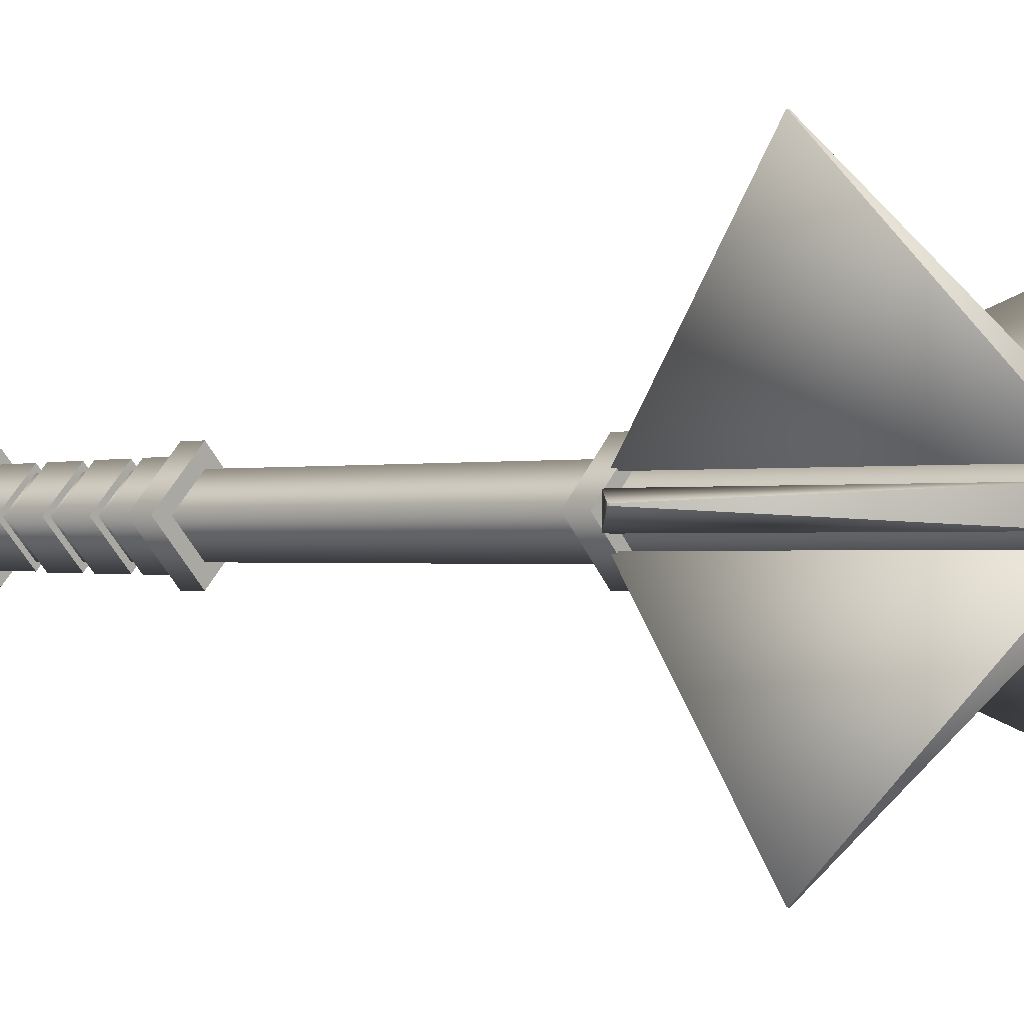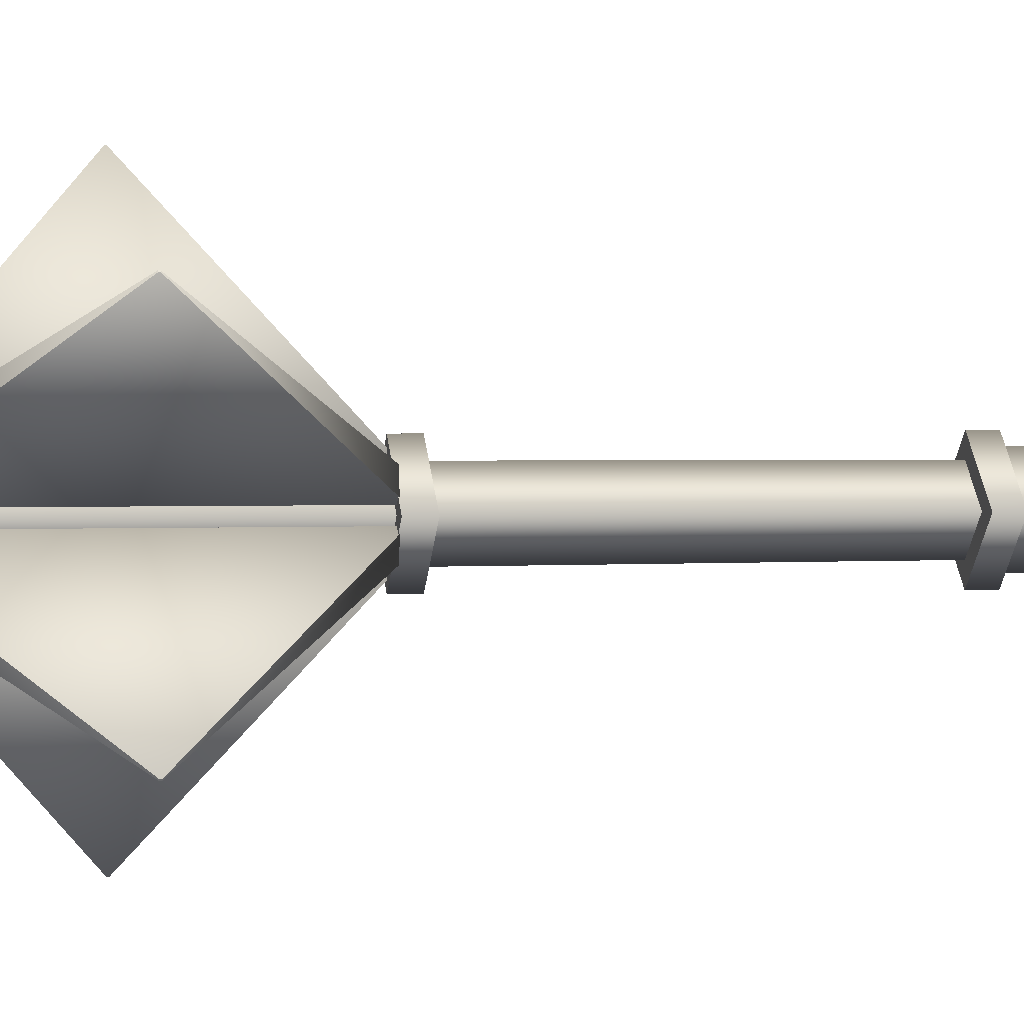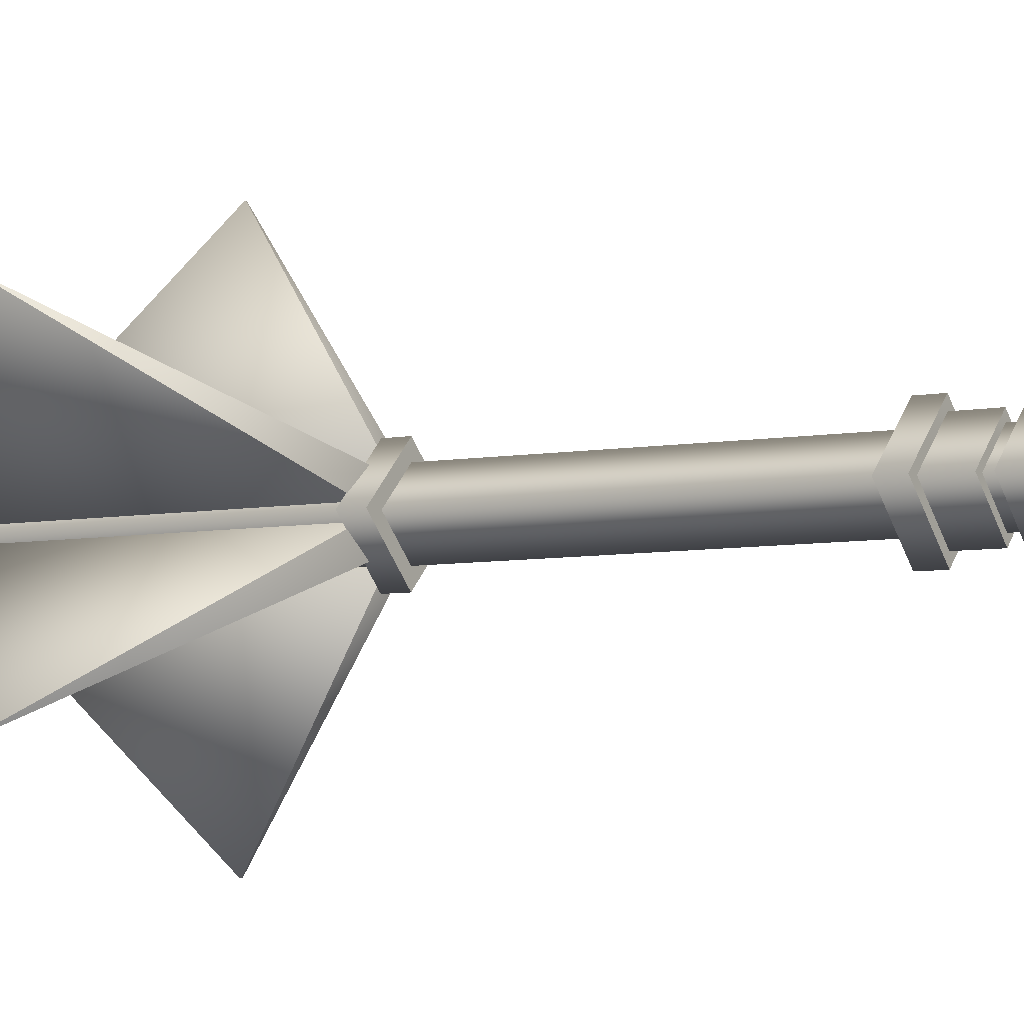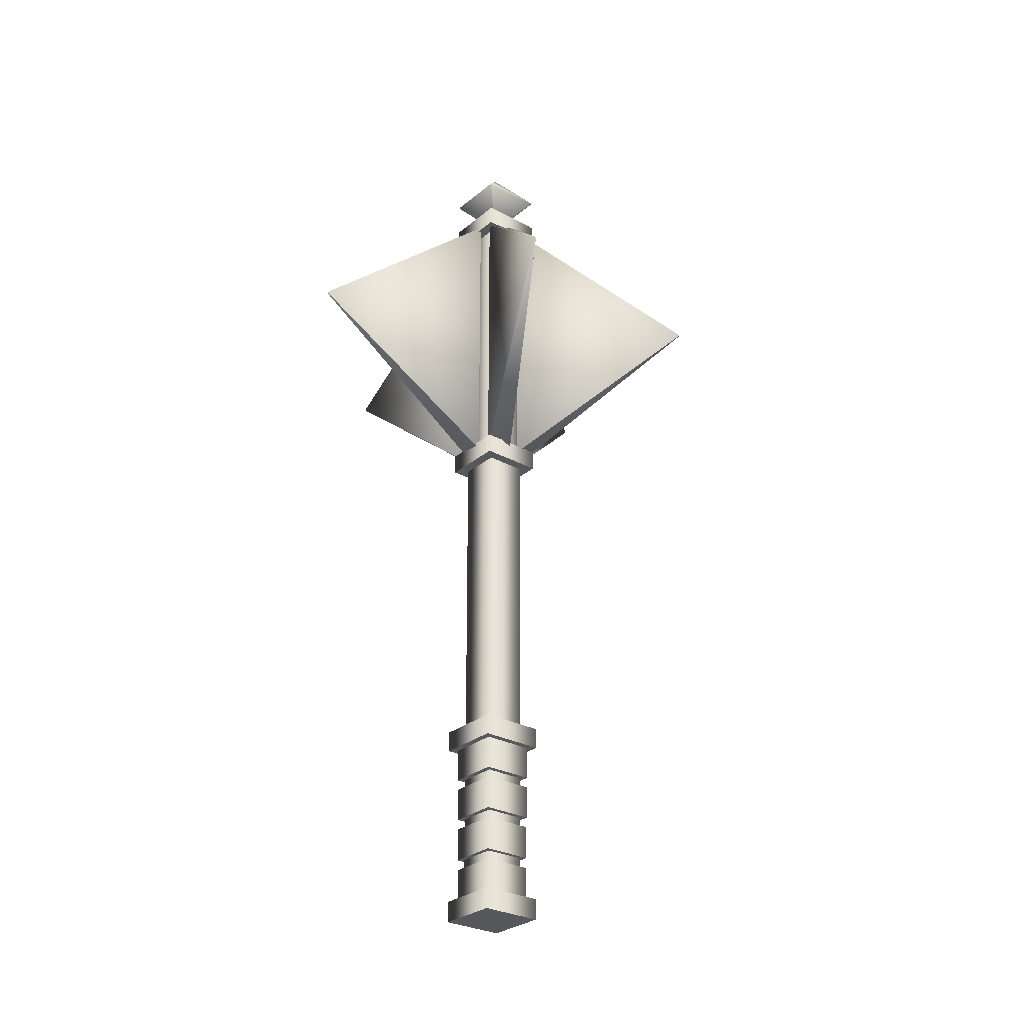
<metadata>
{"format":"obj","ext":"obj","renderer":"f3d","projection":"perspective","resolution":1024,"background":"white","views":[{"elev":-0.7,"azim":129.7,"up":"+Z"},{"elev":1.7,"azim":-102.5,"up":"+Z"},{"elev":-5.4,"azim":-57.2,"up":"+Z"},{"elev":-28.5,"azim":5.8,"up":"+Y"}]}
</metadata>
<code>
v 0 0 -0.02288
v 0.02288 0 0
v 0 0 0.02288
v -0.02288 0 0
v 0 0 -0.02288
v 0 0.1326 -0.023
v 0.023 0.1326 0
v 0 0.1326 0.023
v -0.023 0.1326 0
v 0 0.1326 -0.023
v 0 0.2419 -0.02326
v 0.02326 0.2419 0
v 0 0.2419 0.02326
v -0.02326 0.2419 0
v 0 0.2419 -0.02326
v 0 0.335 -0.02357
v 0.02357 0.335 0
v 0 0.335 0.02357
v -0.02357 0.335 0
v 0 0.335 -0.02357
v 0 0.4188 -0.0238
v 0.0238 0.4188 0
v 0 0.4188 0.0238
v -0.0238 0.4188 0
v 0 0.4188 -0.0238
v 0 0.5002 -0.02384
v 0.02384 0.5002 0
v 0 0.5002 0.02384
v -0.02384 0.5002 0
v 0 0.5002 -0.02384
v 0 0.5861 -0.02357
v 0.02357 0.5861 0
v 0 0.5861 0.02357
v -0.02357 0.5861 0
v 0 0.5861 -0.02357
v 0 0.6835 -0.02288
v 0.02288 0.6835 0
v 0 0.6835 0.02288
v -0.02288 0.6835 0
v 0 0.6835 -0.02288
v 0 0.6835 -0.02288
v 0.02288 0.6835 0
v 0 0.6835 0.02288
v -0.02288 0.6835 0
v 0 0 -0.02288
v 0.02288 0 0
v 0 0 0.02288
v -0.02288 0 0
v 0 0.01685 -0.02788
v 0.02788 0.01685 0
v 0 0.01685 0.02788
v -0.02788 0.01685 0
v 0 0.01685 -0.02788
v 0 0.04336 -0.02788
v 0.02788 0.04336 0
v 0 0.04336 0.02788
v -0.02788 0.04336 0
v 0 0.04336 -0.02788
v 0 0.04336 -0.02788
v 0.02788 0.04336 0
v 0 0.04336 0.02788
v -0.02788 0.04336 0
v 0 0.01685 -0.02788
v 0.02788 0.01685 0
v 0 0.01685 0.02788
v -0.02788 0.01685 0
v 0 0.05162 -0.02838
v 0.02838 0.05162 0
v 0 0.05162 0.02838
v -0.02838 0.05162 0
v 0 0.05162 -0.02838
v 0 0.07813 -0.02838
v 0.02838 0.07813 0
v 0 0.07813 0.02838
v -0.02838 0.07813 0
v 0 0.07813 -0.02838
v 0 0.07813 -0.02838
v 0.02838 0.07813 0
v 0 0.07813 0.02838
v -0.02838 0.07813 0
v 0 0.05162 -0.02838
v 0.02838 0.05162 0
v 0 0.05162 0.02838
v -0.02838 0.05162 0
v 0 0.08639 -0.02888
v 0.02888 0.08639 0
v 0 0.08639 0.02888
v -0.02888 0.08639 0
v 0 0.08639 -0.02888
v 0 0.1129 -0.02888
v 0.02888 0.1129 0
v 0 0.1129 0.02888
v -0.02888 0.1129 0
v 0 0.1129 -0.02888
v 0 0.1129 -0.02888
v 0.02888 0.1129 0
v 0 0.1129 0.02888
v -0.02888 0.1129 0
v 0 0.08639 -0.02888
v 0.02888 0.08639 0
v 0 0.08639 0.02888
v -0.02888 0.08639 0
v 0 0.1212 -0.02938
v 0.02938 0.1212 0
v 0 0.1212 0.02938
v -0.02938 0.1212 0
v 0 0.1212 -0.02938
v 0 0.1477 -0.02938
v 0.02938 0.1477 0
v 0 0.1477 0.02938
v -0.02938 0.1477 0
v 0 0.1477 -0.02938
v 0 0.1477 -0.02938
v 0.02938 0.1477 0
v 0 0.1477 0.02938
v -0.02938 0.1477 0
v 0 0.1212 -0.02938
v 0.02938 0.1212 0
v 0 0.1212 0.02938
v -0.02938 0.1212 0
v 0 0 -0.03592
v 0.03592 0 0
v 0 0 0.03592
v -0.03592 0 0
v 0 0 -0.03592
v 0 0.01685 -0.03592
v 0.03592 0.01685 0
v 0 0.01685 0.03592
v -0.03592 0.01685 0
v 0 0.01685 -0.03592
v 0 0.01685 -0.03592
v 0.03592 0.01685 0
v 0 0.01685 0.03592
v -0.03592 0.01685 0
v 0 0 -0.03592
v 0.03592 0 0
v 0 0 0.03592
v -0.03592 0 0
v 0 0.1477 -0.03717
v 0.03717 0.1477 0
v 0 0.1477 0.03717
v -0.03717 0.1477 0
v 0 0.1477 -0.03717
v 0 0.1645 -0.03717
v 0.03717 0.1645 0
v 0 0.1645 0.03717
v -0.03717 0.1645 0
v 0 0.1645 -0.03717
v 0 0.1645 -0.03717
v 0.03717 0.1645 0
v 0 0.1645 0.03717
v -0.03717 0.1645 0
v 0 0.1477 -0.03717
v 0.03717 0.1477 0
v 0 0.1477 0.03717
v -0.03717 0.1477 0
v 0.1747 0.5552 0.0005
v 0.1747 0.5562 0.0005
v 0.1747 0.5562 -0.0005
v 0.1747 0.5552 -0.0005
v 0.02188 0.4315 -0.01009
v 0.02188 0.68 -0.01009
v 0.02188 0.68 0.01009
v 0.02188 0.4315 0.01009
v 0.1747 0.5552 0.0005
v 0.02188 0.4315 0.01009
v 0.02188 0.68 0.01009
v 0.1747 0.5562 0.0005
v 0.1747 0.5562 0.0005
v 0.02188 0.68 0.01009
v 0.02188 0.68 -0.01009
v 0.1747 0.5562 -0.0005
v 0.1747 0.5562 -0.0005
v 0.02188 0.68 -0.01009
v 0.02188 0.4315 -0.01009
v 0.1747 0.5552 -0.0005
v 0.1747 0.5552 -0.0005
v 0.02188 0.4315 -0.01009
v 0.02188 0.4315 0.01009
v 0.1747 0.5552 0.0005
v 0.0535 0.5552 0.1663
v 0.0535 0.5562 0.1663
v 0.05445 0.5562 0.166
v 0.05445 0.5552 0.166
v 0.01636 0.4315 0.01769
v 0.01636 0.68 0.01769
v -0.002833 0.68 0.02393
v -0.002833 0.4315 0.02393
v 0.0535 0.5552 0.1663
v -0.002833 0.4315 0.02393
v -0.002833 0.68 0.02393
v 0.0535 0.5562 0.1663
v 0.0535 0.5562 0.1663
v -0.002833 0.68 0.02393
v 0.01636 0.68 0.01769
v 0.05445 0.5562 0.166
v 0.05445 0.5562 0.166
v 0.01636 0.68 0.01769
v 0.01636 0.4315 0.01769
v 0.05445 0.5552 0.166
v 0.05445 0.5552 0.166
v 0.01636 0.4315 0.01769
v -0.002833 0.4315 0.02393
v 0.0535 0.5552 0.1663
v -0.1416 0.5552 0.1023
v -0.1416 0.5562 0.1023
v -0.141 0.5562 0.1031
v -0.141 0.5552 0.1031
v -0.01177 0.4315 0.02102
v -0.01177 0.68 0.02102
v -0.02363 0.68 0.0047
v -0.02363 0.4315 0.0047
v -0.1416 0.5552 0.1023
v -0.02363 0.4315 0.0047
v -0.02363 0.68 0.0047
v -0.1416 0.5562 0.1023
v -0.1416 0.5562 0.1023
v -0.02363 0.68 0.0047
v -0.01177 0.68 0.02102
v -0.141 0.5562 0.1031
v -0.141 0.5562 0.1031
v -0.01177 0.68 0.02102
v -0.01177 0.4315 0.02102
v -0.141 0.5552 0.1031
v -0.141 0.5552 0.1031
v -0.01177 0.4315 0.02102
v -0.02363 0.4315 0.0047
v -0.1416 0.5552 0.1023
v -0.141 0.5552 -0.1031
v -0.141 0.5562 -0.1031
v -0.1416 0.5562 -0.1023
v -0.1416 0.5552 -0.1023
v -0.02363 0.4315 -0.0047
v -0.02363 0.68 -0.0047
v -0.01177 0.68 -0.02102
v -0.01177 0.4315 -0.02102
v -0.141 0.5552 -0.1031
v -0.01177 0.4315 -0.02102
v -0.01177 0.68 -0.02102
v -0.141 0.5562 -0.1031
v -0.141 0.5562 -0.1031
v -0.01177 0.68 -0.02102
v -0.02363 0.68 -0.0047
v -0.1416 0.5562 -0.1023
v -0.1416 0.5562 -0.1023
v -0.02363 0.68 -0.0047
v -0.02363 0.4315 -0.0047
v -0.1416 0.5552 -0.1023
v -0.1416 0.5552 -0.1023
v -0.02363 0.4315 -0.0047
v -0.01177 0.4315 -0.02102
v -0.141 0.5552 -0.1031
v 0.05445 0.5552 -0.166
v 0.05445 0.5562 -0.166
v 0.0535 0.5562 -0.1663
v 0.0535 0.5552 -0.1663
v -0.002833 0.4315 -0.02393
v -0.002833 0.68 -0.02393
v 0.01636 0.68 -0.01769
v 0.01636 0.4315 -0.01769
v 0.05445 0.5552 -0.166
v 0.01636 0.4315 -0.01769
v 0.01636 0.68 -0.01769
v 0.05445 0.5562 -0.166
v 0.05445 0.5562 -0.166
v 0.01636 0.68 -0.01769
v -0.002833 0.68 -0.02393
v 0.0535 0.5562 -0.1663
v 0.0535 0.5562 -0.1663
v -0.002833 0.68 -0.02393
v -0.002833 0.4315 -0.02393
v 0.0535 0.5552 -0.1663
v 0.0535 0.5552 -0.1663
v -0.002833 0.4315 -0.02393
v 0.01636 0.4315 -0.01769
v 0.05445 0.5552 -0.166
v 0 0.675 -0.03592
v 0.03592 0.675 0
v 0 0.675 0.03592
v -0.03592 0.675 0
v 0 0.675 -0.03592
v 0 0.6919 -0.03592
v 0.03592 0.6919 0
v 0 0.6919 0.03592
v -0.03592 0.6919 0
v 0 0.6919 -0.03592
v 0 0.6919 -0.03592
v 0.03592 0.6919 0
v 0 0.6919 0.03592
v -0.03592 0.6919 0
v 0 0.675 -0.03592
v 0.03592 0.675 0
v 0 0.675 0.03592
v -0.03592 0.675 0
v 0 0.4196 -0.03592
v 0.03592 0.4196 0
v 0 0.4196 0.03592
v -0.03592 0.4196 0
v 0 0.4196 -0.03592
v 0 0.4365 -0.03592
v 0.03592 0.4365 0
v 0 0.4365 0.03592
v -0.03592 0.4365 0
v 0 0.4365 -0.03592
v 0 0.4365 -0.03592
v 0.03592 0.4365 0
v 0 0.4365 0.03592
v -0.03592 0.4365 0
v 0 0.4196 -0.03592
v 0.03592 0.4196 0
v 0 0.4196 0.03592
v -0.03592 0.4196 0
v 0.0004968 0.751 0.0004969
v -0.000497 0.751 0.0004969
v -0.000497 0.751 -0.0004968
v 0.0004968 0.751 -0.0004968
v 0.0003954 0.6919 -0.0003955
v -0.0003956 0.6919 -0.0003955
v -0.0003956 0.6919 0.0003955
v 0.0003954 0.6919 0.0003955
v 0.0004968 0.7218 0.03548
v 0.0003954 0.721 0.03538
v -0.0003956 0.721 0.03538
v -0.000497 0.7218 0.03548
v -0.03548 0.7218 0.0004969
v -0.03538 0.721 0.0003955
v -0.03538 0.721 -0.0003955
v -0.03548 0.7218 -0.0004968
v -0.000497 0.7218 -0.03548
v -0.0003956 0.721 -0.03538
v 0.0003954 0.721 -0.03538
v 0.0004968 0.7218 -0.03548
v 0.03548 0.7218 -0.0004968
v 0.03538 0.721 -0.0003955
v 0.03538 0.721 0.0003955
v 0.03548 0.7218 0.0004969
v 0.0003954 0.6919 0.0003955
v -0.0003956 0.6919 0.0003955
v -0.0003956 0.721 0.03538
v 0.0003954 0.721 0.03538
v -0.0003956 0.6919 -0.0003955
v 0.0003954 0.6919 -0.0003955
v 0.0003954 0.721 -0.03538
v -0.0003956 0.721 -0.03538
v -0.0003956 0.6919 0.0003955
v -0.0003956 0.6919 -0.0003955
v -0.03538 0.721 -0.0003955
v -0.03538 0.721 0.0003955
v 0.03538 0.721 0.0003955
v 0.03538 0.721 -0.0003955
v 0.0003954 0.6919 -0.0003955
v 0.0003954 0.6919 0.0003955
v 0.0004968 0.7218 0.03548
v -0.000497 0.7218 0.03548
v -0.000497 0.751 0.0004969
v 0.0004968 0.751 0.0004969
v -0.03548 0.7218 0.0004969
v -0.03548 0.7218 -0.0004968
v -0.000497 0.751 -0.0004968
v -0.000497 0.751 0.0004969
v -0.000497 0.7218 -0.03548
v 0.0004968 0.7218 -0.03548
v 0.0004968 0.751 -0.0004968
v -0.000497 0.751 -0.0004968
v 0.03548 0.7218 -0.0004968
v 0.03548 0.7218 0.0004969
v 0.0004968 0.751 0.0004969
v 0.0004968 0.751 -0.0004968
v -0.03538 0.721 0.0003955
v -0.03548 0.7218 0.0004969
v -0.000497 0.7218 0.03548
v -0.0003956 0.721 0.03538
v -0.0003956 0.721 -0.03538
v -0.000497 0.7218 -0.03548
v -0.03548 0.7218 -0.0004968
v -0.03538 0.721 -0.0003955
v 0.03538 0.721 -0.0003955
v 0.03548 0.7218 -0.0004968
v 0.0004968 0.7218 -0.03548
v 0.0003954 0.721 -0.03538
v 0.03548 0.7218 0.0004969
v 0.03538 0.721 0.0003955
v 0.0003954 0.721 0.03538
v 0.0004968 0.7218 0.03548
v 0.03548 0.7218 0.0004969
v 0.0004968 0.7218 0.03548
v 0.0004968 0.751 0.0004969
v -0.000497 0.751 0.0004969
v -0.000497 0.7218 0.03548
v -0.03548 0.7218 0.0004969
v -0.000497 0.751 -0.0004968
v -0.03548 0.7218 -0.0004968
v -0.000497 0.7218 -0.03548
v 0.0004968 0.751 -0.0004968
v 0.0004968 0.7218 -0.03548
v 0.03548 0.7218 -0.0004968
v 0.0003954 0.6919 0.0003955
v 0.0003954 0.721 0.03538
v 0.03538 0.721 0.0003955
v -0.03538 0.721 0.0003955
v -0.0003956 0.721 0.03538
v -0.0003956 0.6919 0.0003955
v -0.0003956 0.721 -0.03538
v -0.03538 0.721 -0.0003955
v -0.0003956 0.6919 -0.0003955
v 0.03538 0.721 -0.0003955
v 0.0003954 0.721 -0.03538
v 0.0003954 0.6919 -0.0003955
f 6 2 1
f 6 7 2
f 7 3 2
f 7 8 3
f 8 4 3
f 8 9 4
f 9 5 4
f 9 10 5
f 11 7 6
f 11 12 7
f 12 8 7
f 12 13 8
f 13 9 8
f 13 14 9
f 14 10 9
f 14 15 10
f 16 12 11
f 16 17 12
f 17 13 12
f 17 18 13
f 18 14 13
f 18 19 14
f 19 15 14
f 19 20 15
f 21 17 16
f 21 22 17
f 22 18 17
f 22 23 18
f 23 19 18
f 23 24 19
f 24 20 19
f 24 25 20
f 26 22 21
f 26 27 22
f 27 23 22
f 27 28 23
f 28 24 23
f 28 29 24
f 29 25 24
f 29 30 25
f 31 27 26
f 31 32 27
f 32 28 27
f 32 33 28
f 33 29 28
f 33 34 29
f 34 30 29
f 34 35 30
f 36 32 31
f 36 37 32
f 37 33 32
f 37 38 33
f 38 34 33
f 38 39 34
f 39 35 34
f 39 40 35
f 43 42 41
f 44 43 41
f 46 47 45
f 47 48 45
f 54 50 49
f 54 55 50
f 55 51 50
f 55 56 51
f 56 52 51
f 56 57 52
f 57 53 52
f 57 58 53
f 61 60 59
f 62 61 59
f 64 65 63
f 65 66 63
f 72 68 67
f 72 73 68
f 73 69 68
f 73 74 69
f 74 70 69
f 74 75 70
f 75 71 70
f 75 76 71
f 79 78 77
f 80 79 77
f 82 83 81
f 83 84 81
f 90 86 85
f 90 91 86
f 91 87 86
f 91 92 87
f 92 88 87
f 92 93 88
f 93 89 88
f 93 94 89
f 97 96 95
f 98 97 95
f 100 101 99
f 101 102 99
f 108 104 103
f 108 109 104
f 109 105 104
f 109 110 105
f 110 106 105
f 110 111 106
f 111 107 106
f 111 112 107
f 115 114 113
f 116 115 113
f 118 119 117
f 119 120 117
f 126 122 121
f 126 127 122
f 127 123 122
f 127 128 123
f 128 124 123
f 128 129 124
f 129 125 124
f 129 130 125
f 133 132 131
f 134 133 131
f 136 137 135
f 137 138 135
f 144 140 139
f 144 145 140
f 145 141 140
f 145 146 141
f 146 142 141
f 146 147 142
f 147 143 142
f 147 148 143
f 151 150 149
f 152 151 149
f 154 155 153
f 155 156 153
f 160 158 157
f 160 159 158
f 164 162 161
f 164 163 162
f 168 166 165
f 168 167 166
f 172 170 169
f 172 171 170
f 176 174 173
f 176 175 174
f 180 178 177
f 180 179 178
f 184 182 181
f 184 183 182
f 188 186 185
f 188 187 186
f 192 190 189
f 192 191 190
f 196 194 193
f 196 195 194
f 200 198 197
f 200 199 198
f 204 202 201
f 204 203 202
f 208 206 205
f 208 207 206
f 212 210 209
f 212 211 210
f 216 214 213
f 216 215 214
f 220 218 217
f 220 219 218
f 224 222 221
f 224 223 222
f 228 226 225
f 228 227 226
f 232 230 229
f 232 231 230
f 236 234 233
f 236 235 234
f 240 238 237
f 240 239 238
f 244 242 241
f 244 243 242
f 248 246 245
f 248 247 246
f 252 250 249
f 252 251 250
f 256 254 253
f 256 255 254
f 260 258 257
f 260 259 258
f 264 262 261
f 264 263 262
f 268 266 265
f 268 267 266
f 272 270 269
f 272 271 270
f 276 274 273
f 276 275 274
f 282 278 277
f 282 283 278
f 283 279 278
f 283 284 279
f 284 280 279
f 284 285 280
f 285 281 280
f 285 286 281
f 289 288 287
f 290 289 287
f 292 293 291
f 293 294 291
f 300 296 295
f 300 301 296
f 301 297 296
f 301 302 297
f 302 298 297
f 302 303 298
f 303 299 298
f 303 304 299
f 307 306 305
f 308 307 305
f 310 311 309
f 311 312 309
f 316 314 313
f 316 315 314
f 320 318 317
f 320 319 318
f 324 322 321
f 324 323 322
f 328 326 325
f 328 327 326
f 332 330 329
f 332 331 330
f 336 334 333
f 336 335 334
f 340 338 337
f 340 339 338
f 344 342 341
f 344 343 342
f 348 346 345
f 348 347 346
f 352 350 349
f 352 351 350
f 356 354 353
f 356 355 354
f 360 358 357
f 360 359 358
f 364 362 361
f 364 363 362
f 368 366 365
f 368 367 366
f 372 370 369
f 372 371 370
f 376 374 373
f 376 375 374
f 380 378 377
f 380 379 378
f 384 382 381
f 384 383 382
f 385 387 386
f 388 390 389
f 391 393 392
f 394 396 395
f 397 399 398
f 400 402 401
f 403 405 404
f 406 408 407

</code>
